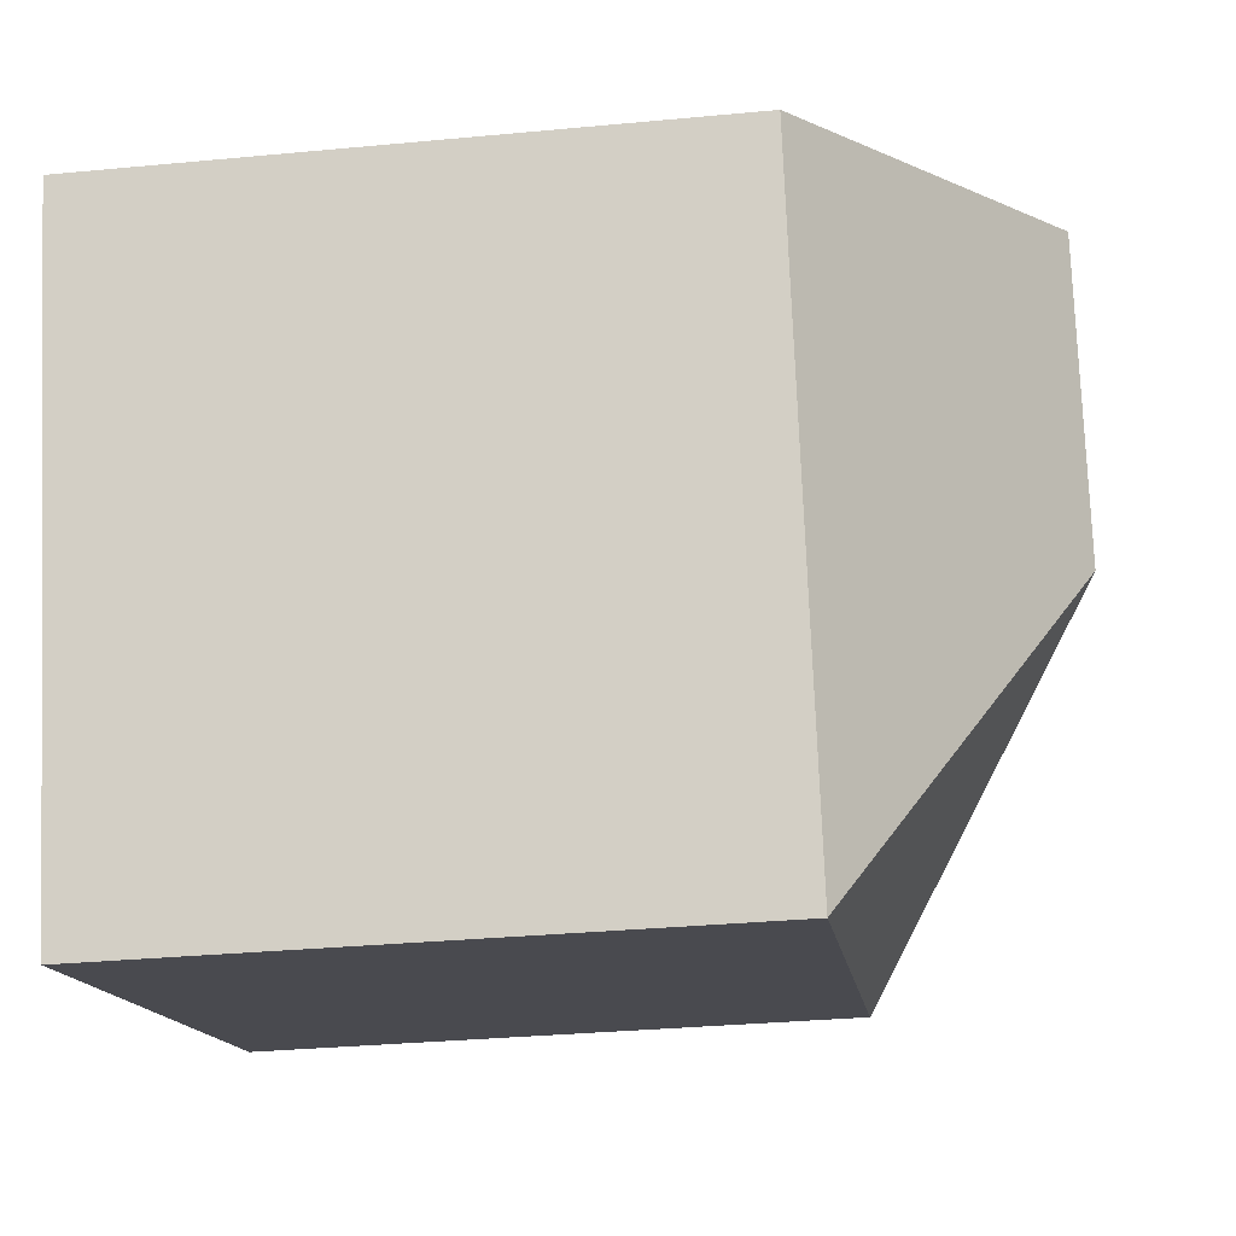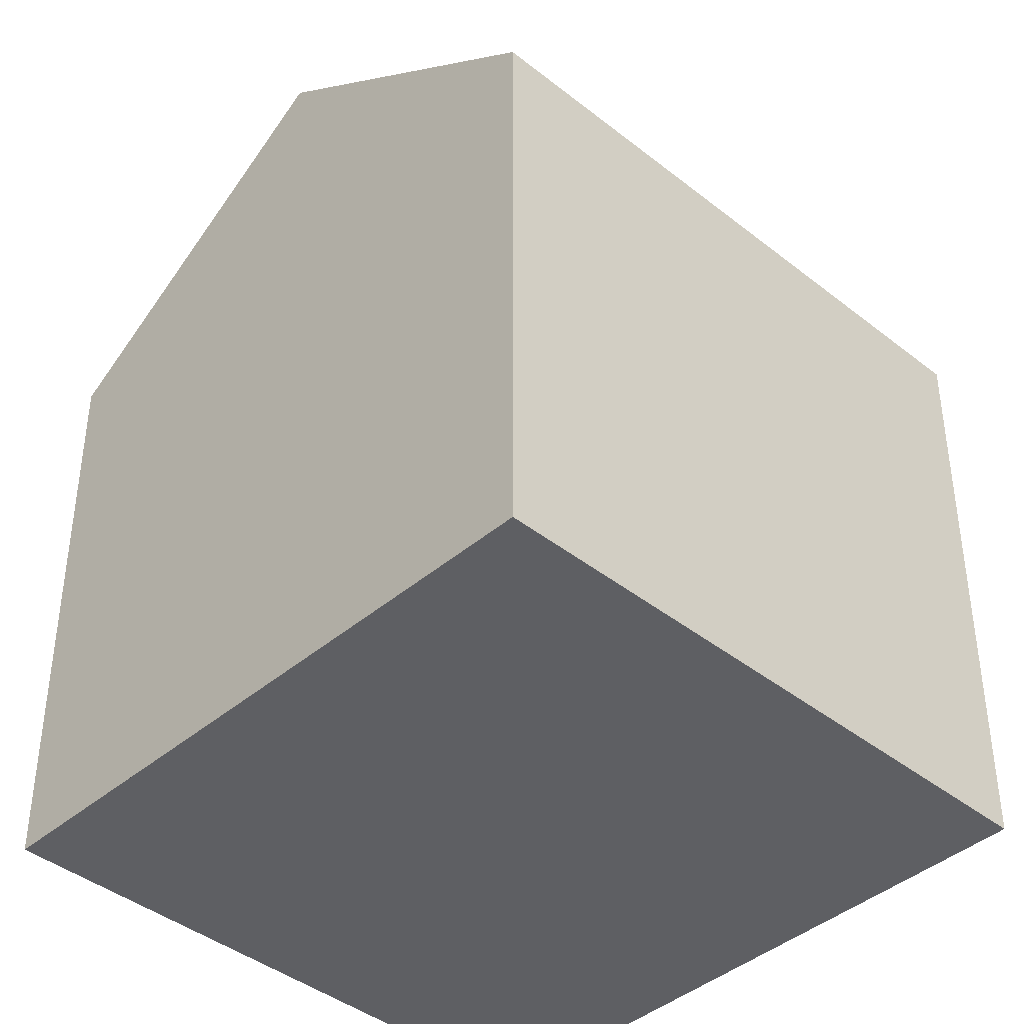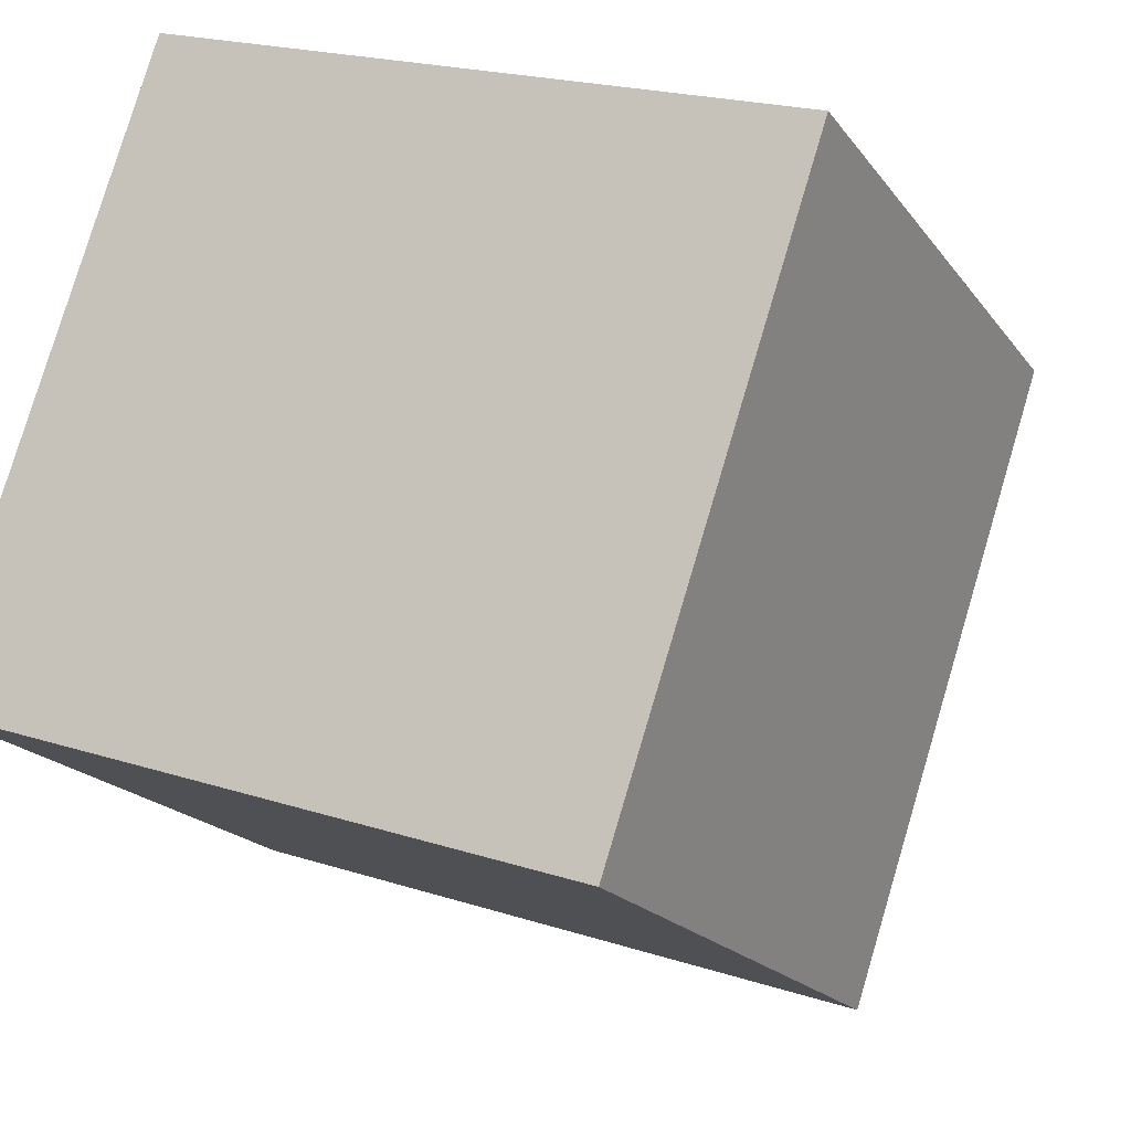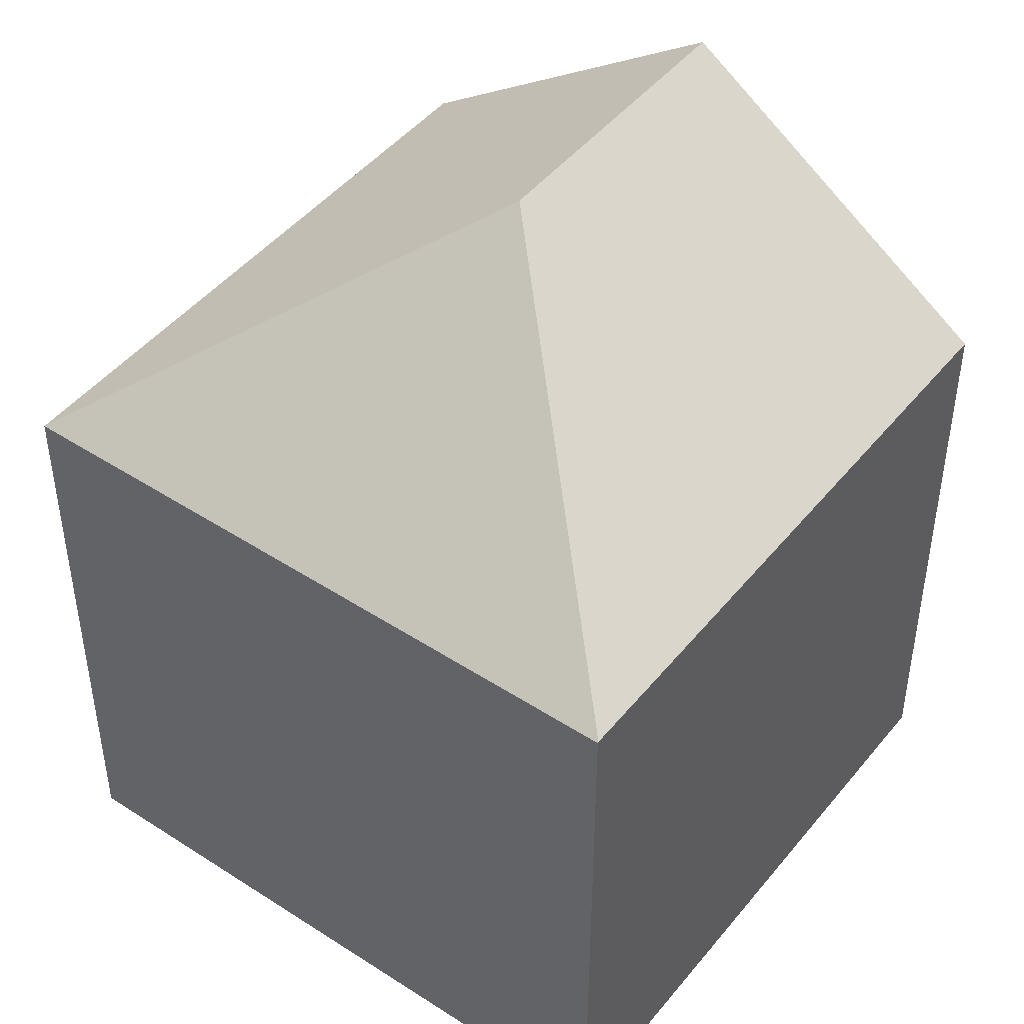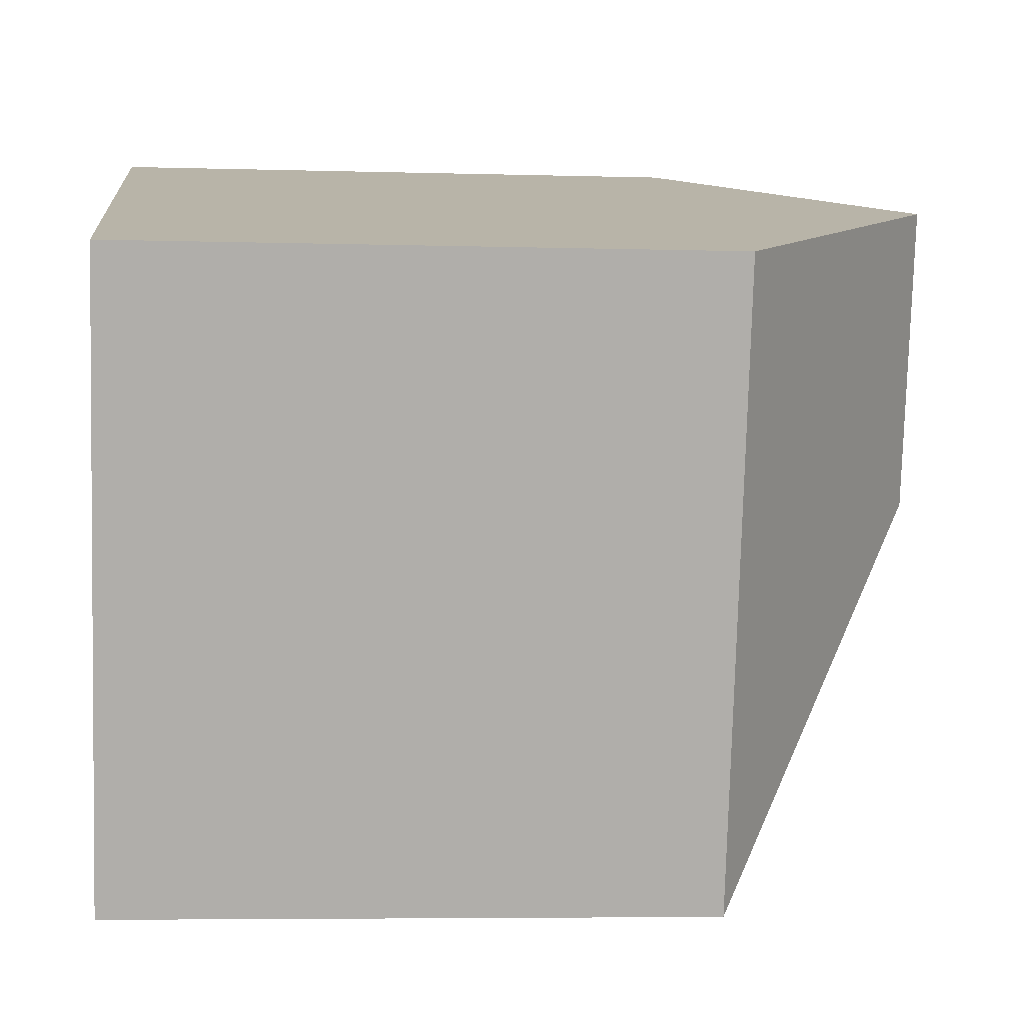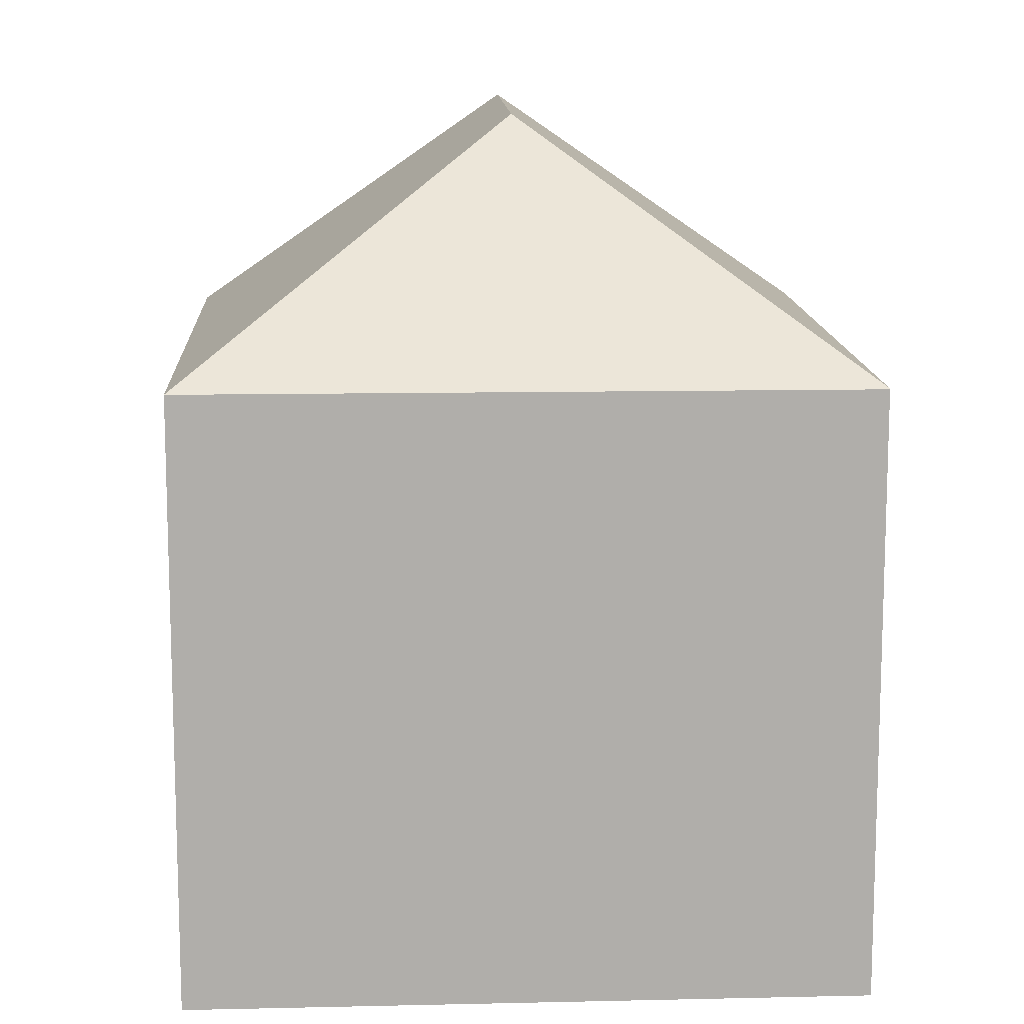
<metadata>
{"format":"obj","ext":"obj","renderer":"f3d","projection":"perspective","resolution":1024,"background":"white","views":[{"elev":-32.1,"azim":97.6,"up":"+Z"},{"elev":-41.5,"azim":64.5,"up":"+Y"},{"elev":-18.4,"azim":24.4,"up":"+Z"},{"elev":46.4,"azim":-125.0,"up":"+Y"},{"elev":-5.7,"azim":84.9,"up":"+Z"},{"elev":12.6,"azim":-164.6,"up":"+Y"}]}
</metadata>
<code>
v  8.792 14.04 8.559
v  0.006 10.15 0.018
v  3.431 10.15 10.37
v  7.144 14.04 3.582
v  14.15 10.15 6.753
v  10.73 10.16 -3.585
v  0 10.14 6.21e-16
v  0 0 0
v  3.431 -6.347e-16 10.37
v  0.006 -1.102e-18 0.018
v  14.15 -4.135e-16 6.753
v  8.792 -5.241e-16 8.559
v  10.73 2.195e-16 -3.585
g defaultobject
f 1 2 3
f 2 1 4
f 5 4 1
f 4 5 6
f 2 6 7
f 6 2 4
f 7 3 2
f 3 7 8
f 3 8 9
f 9 8 10
f 3 5 1
f 5 3 9
f 5 9 11
f 11 9 12
f 5 13 6
f 13 5 11
f 13 7 6
f 7 13 8
f 10 12 9
f 12 10 8
f 12 8 13
f 12 13 11

</code>
